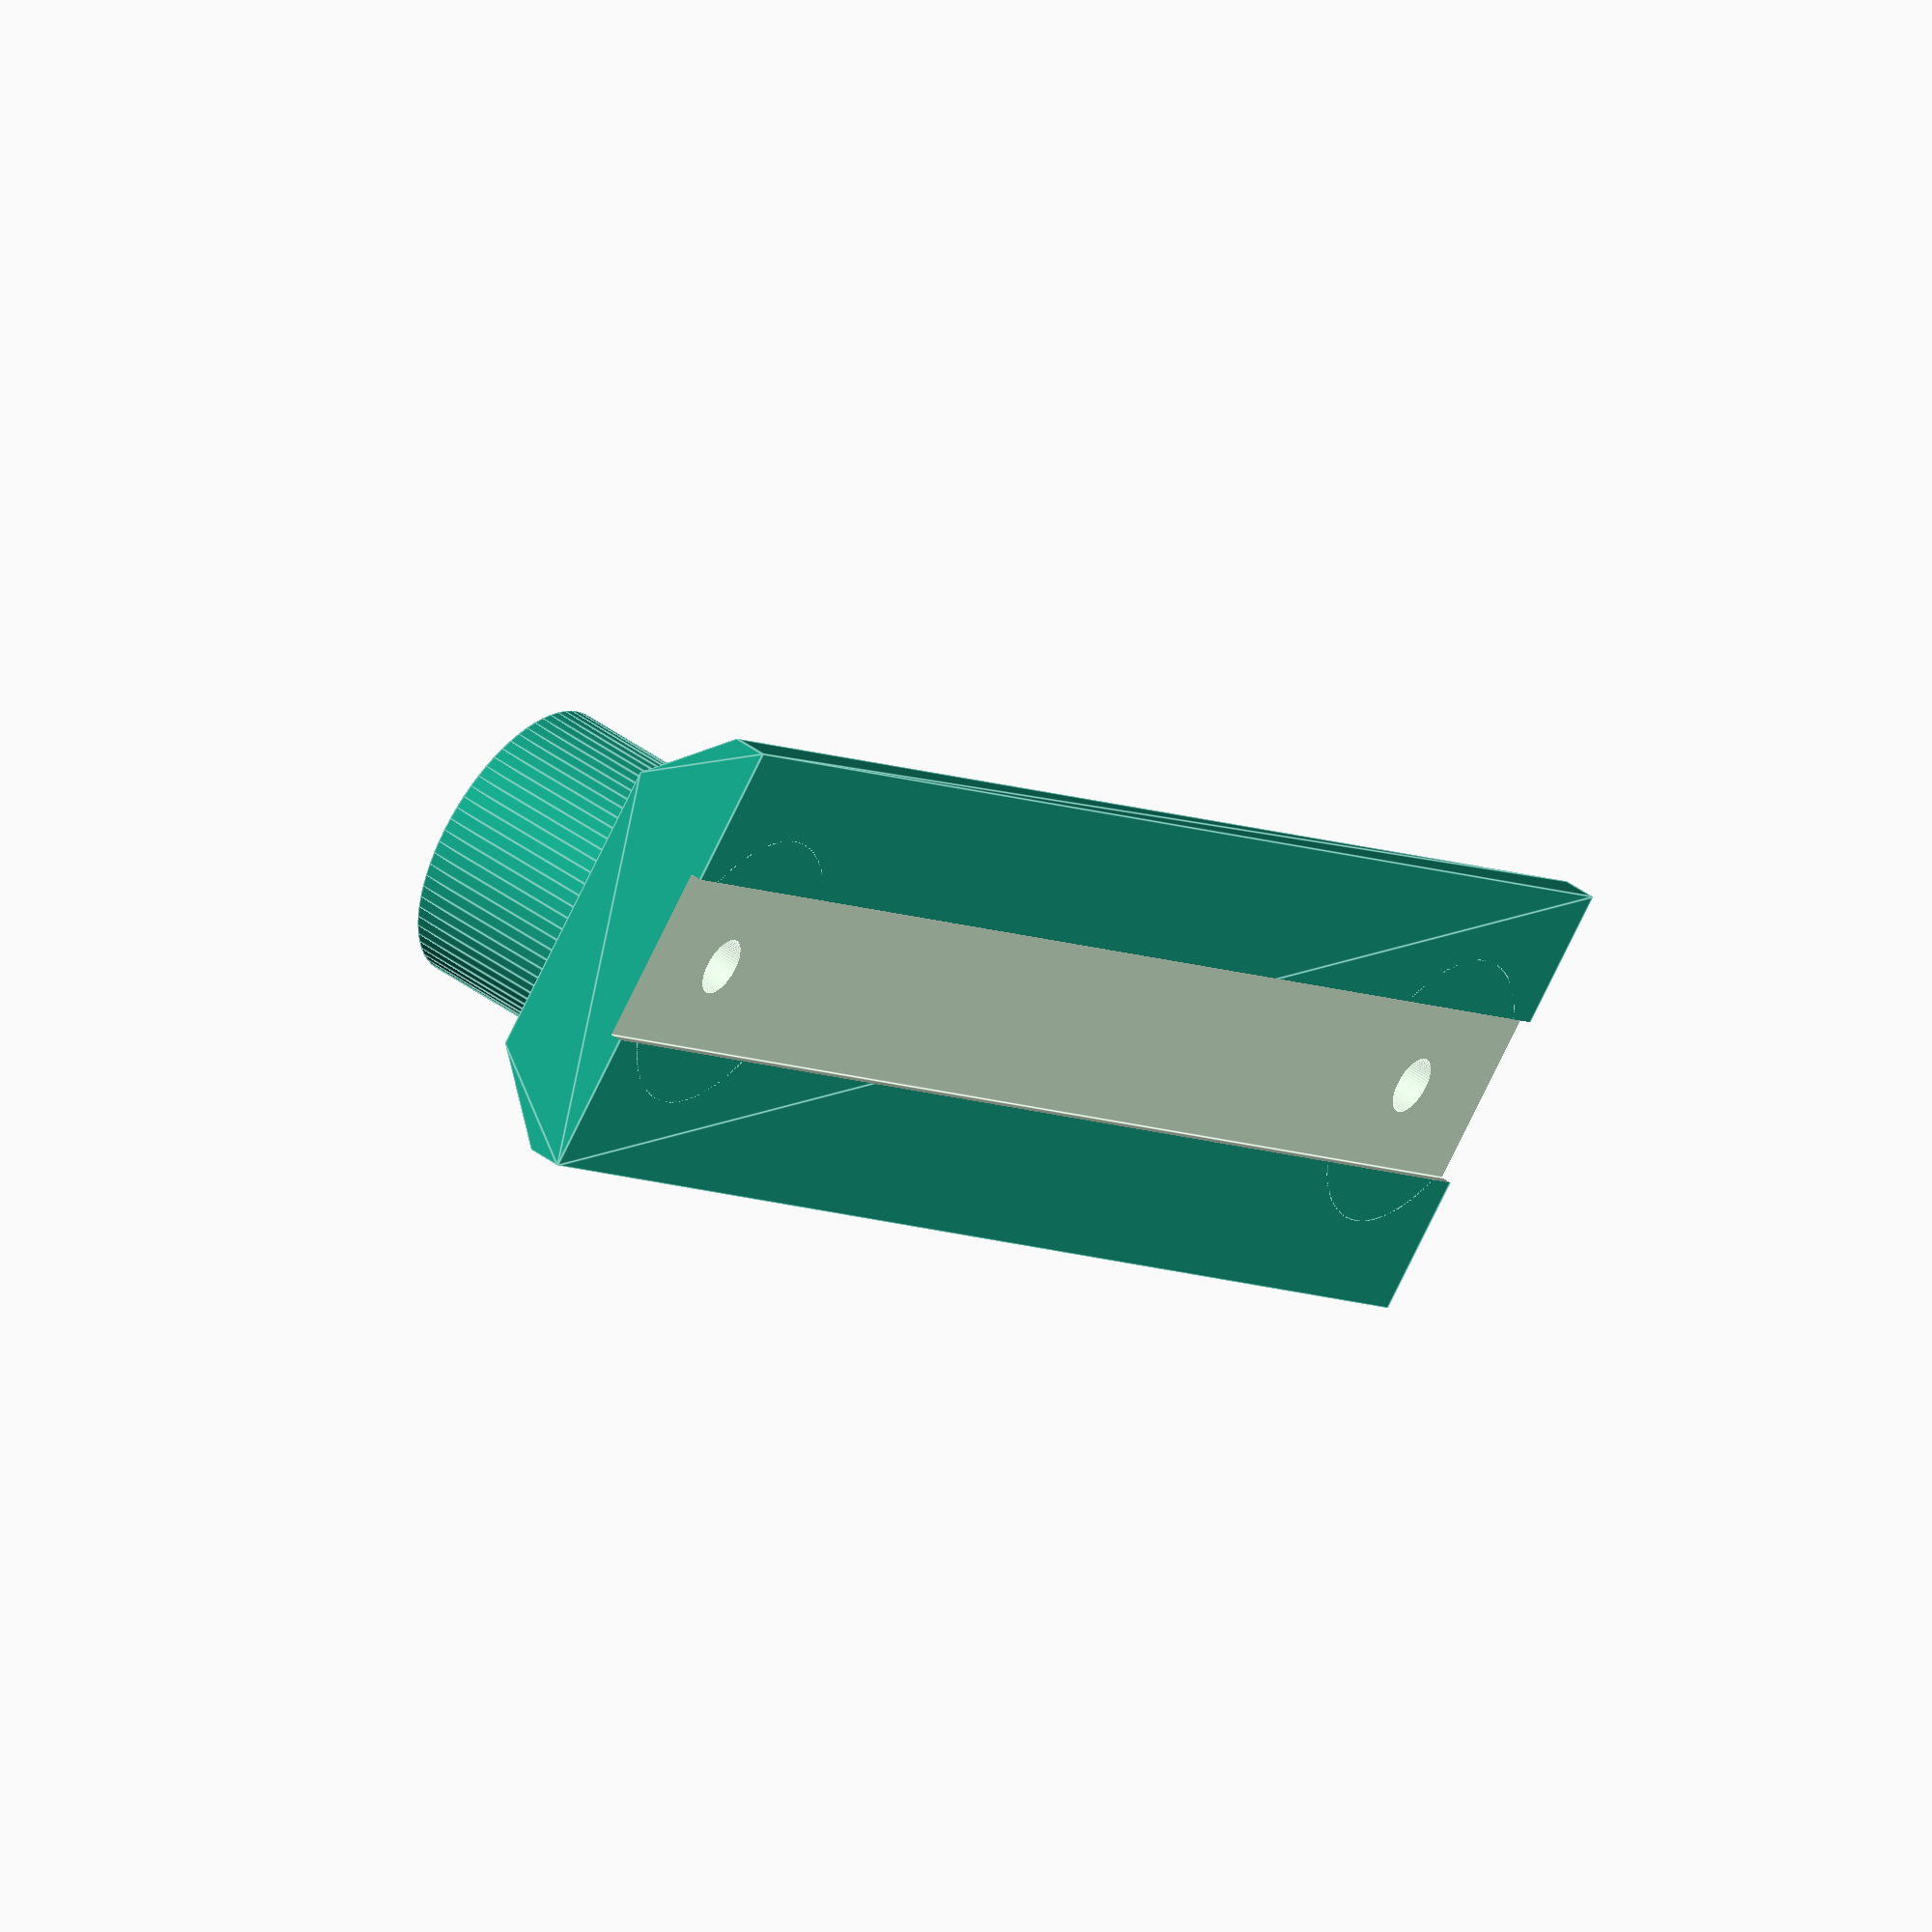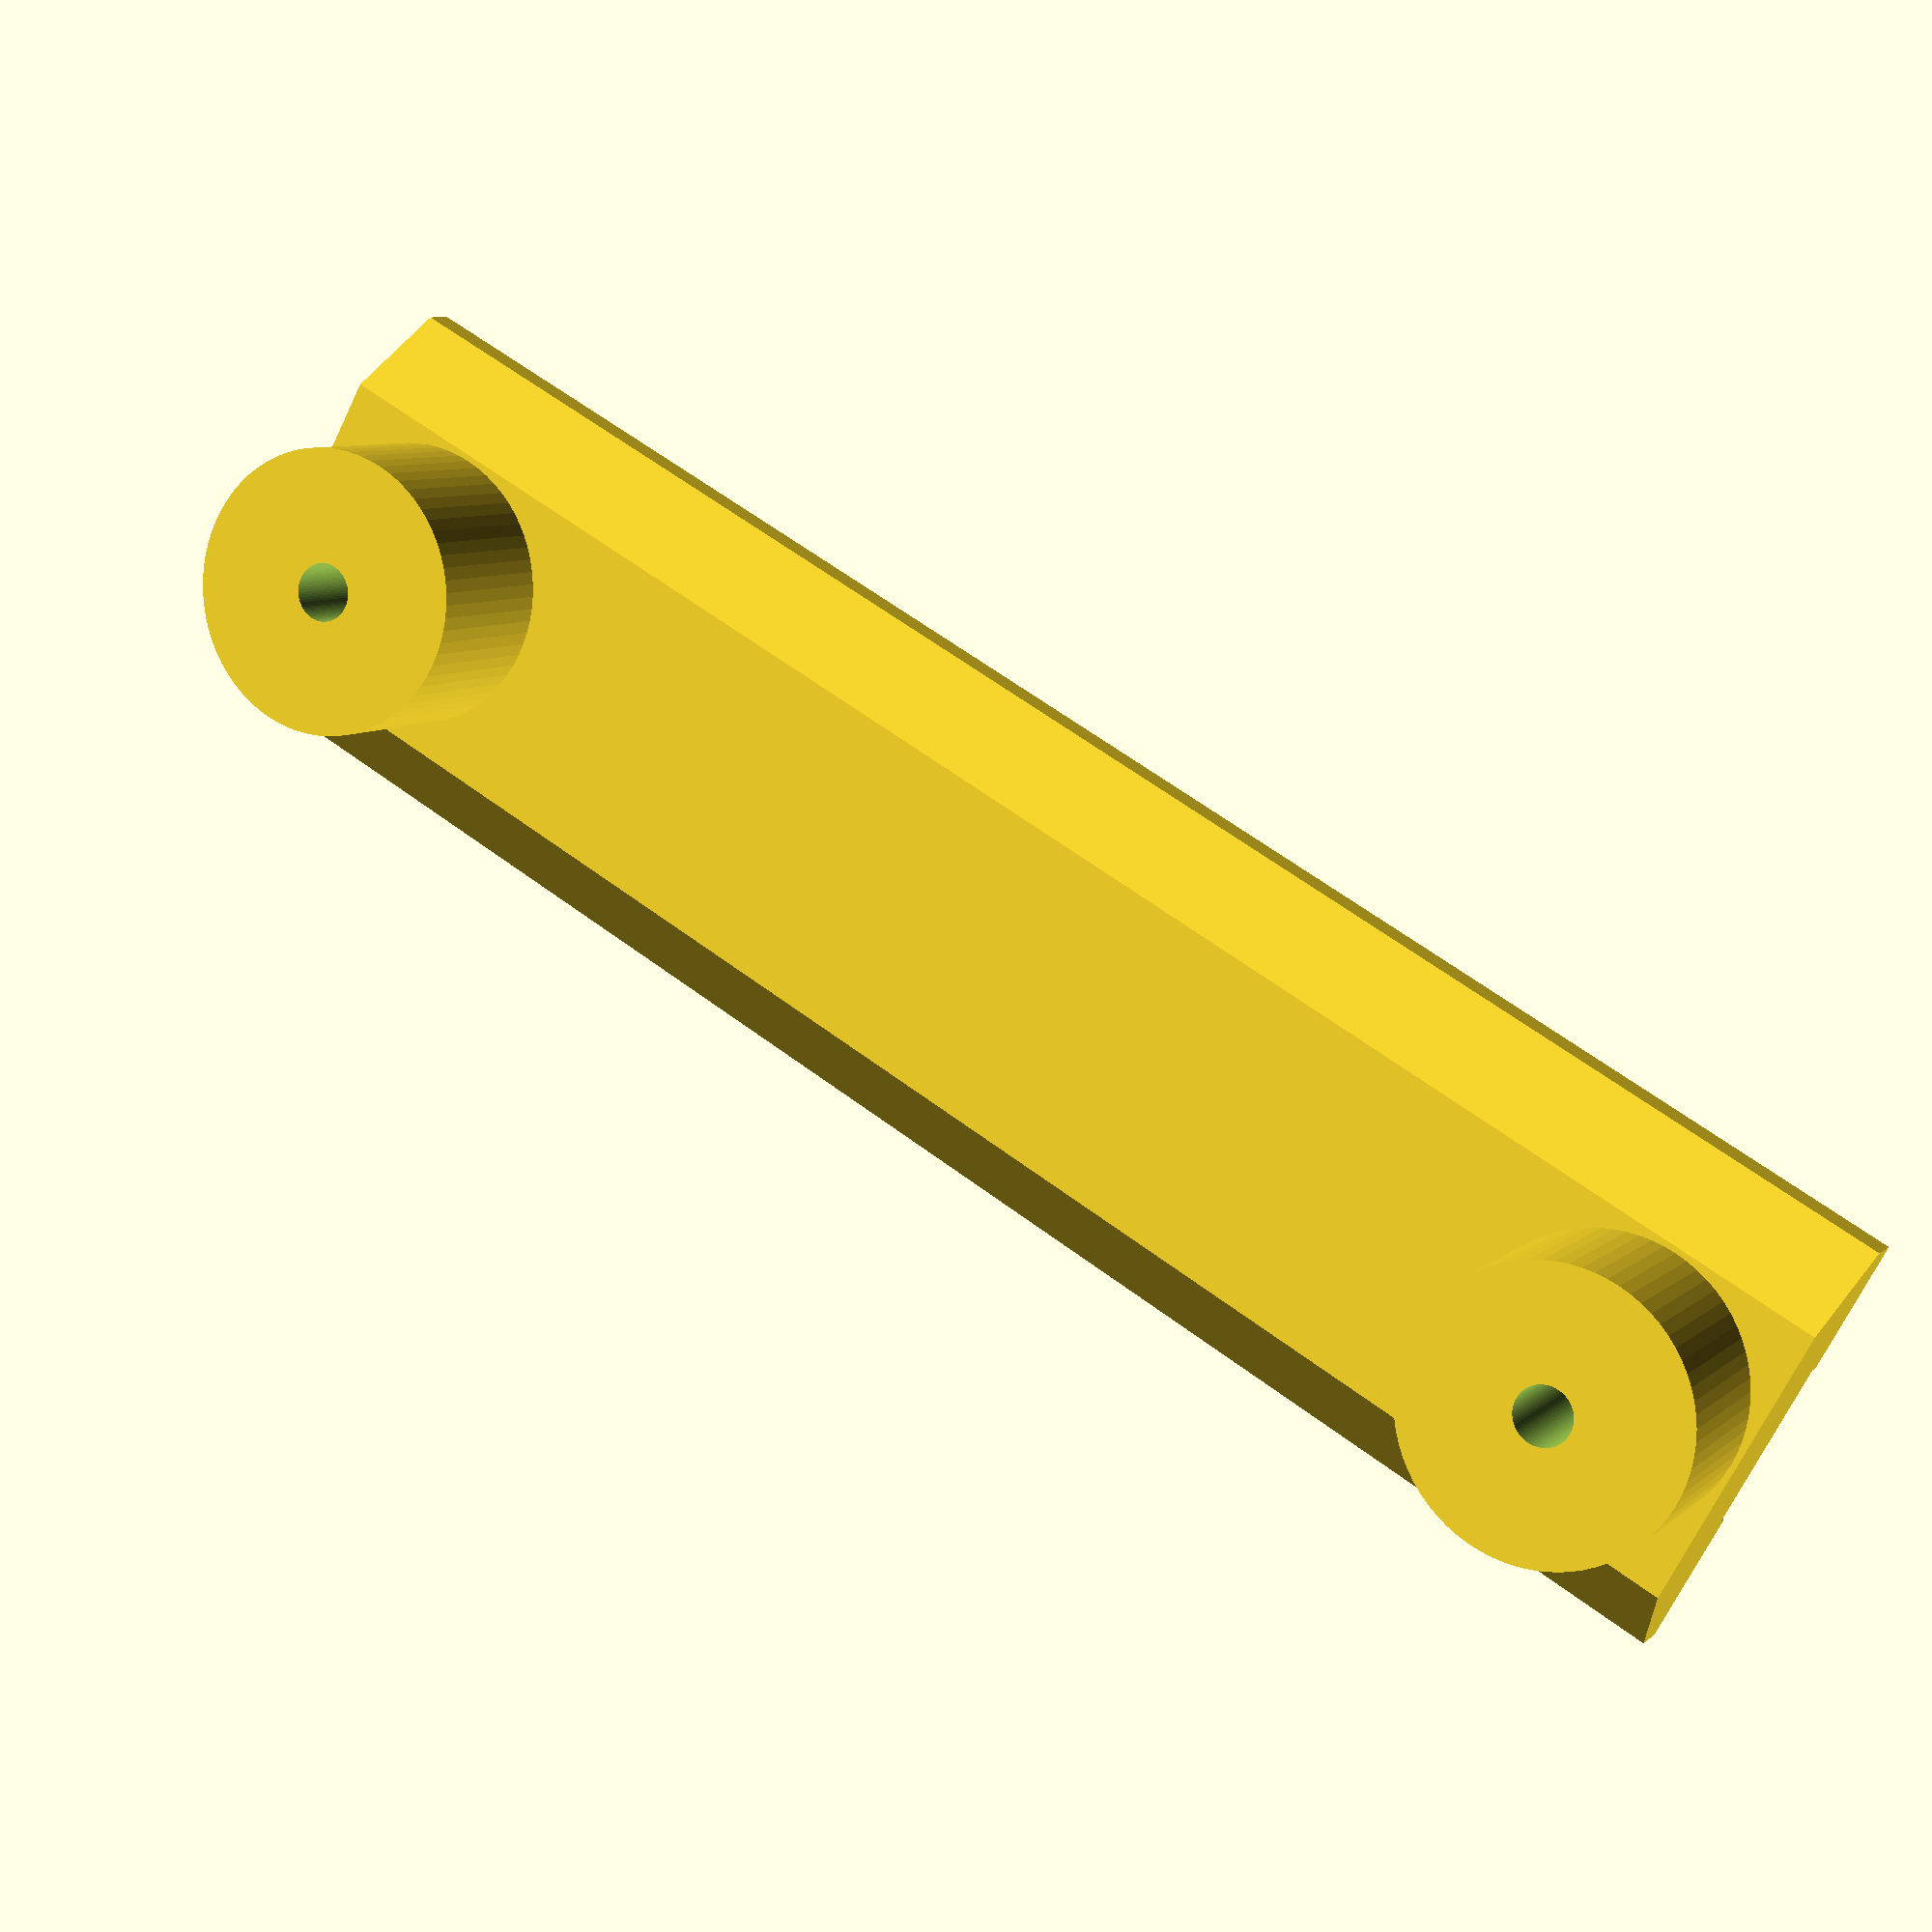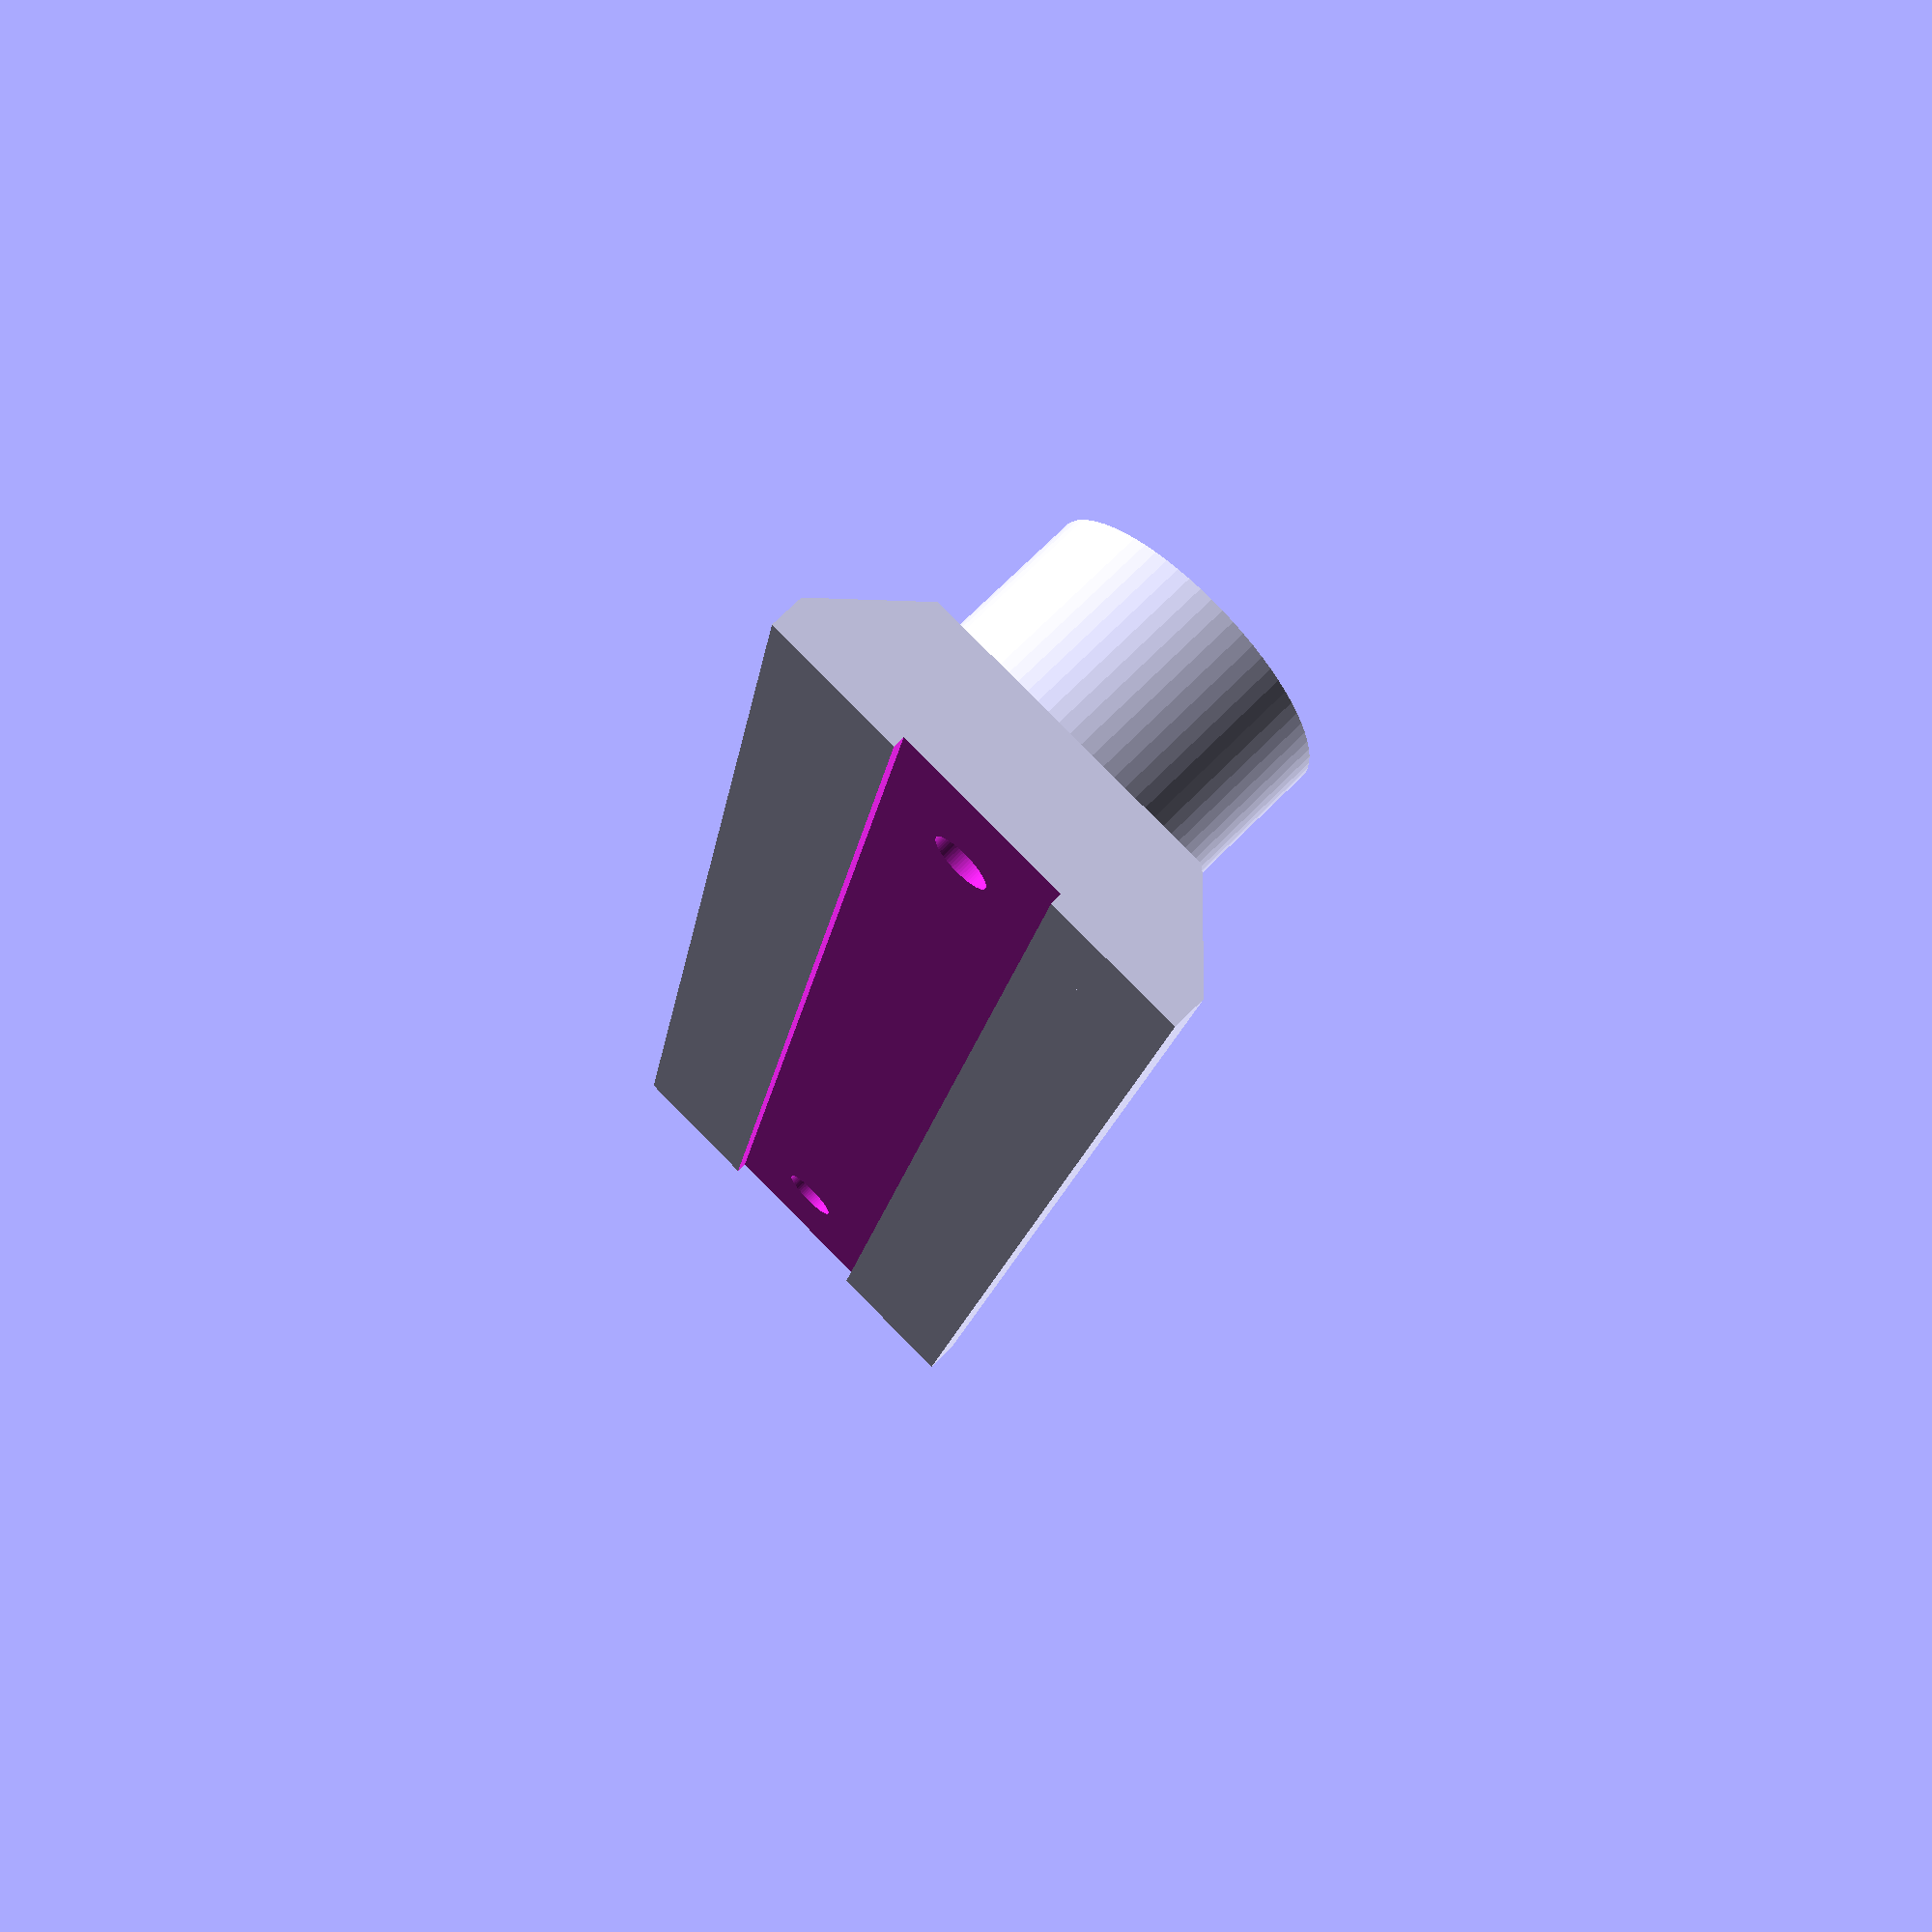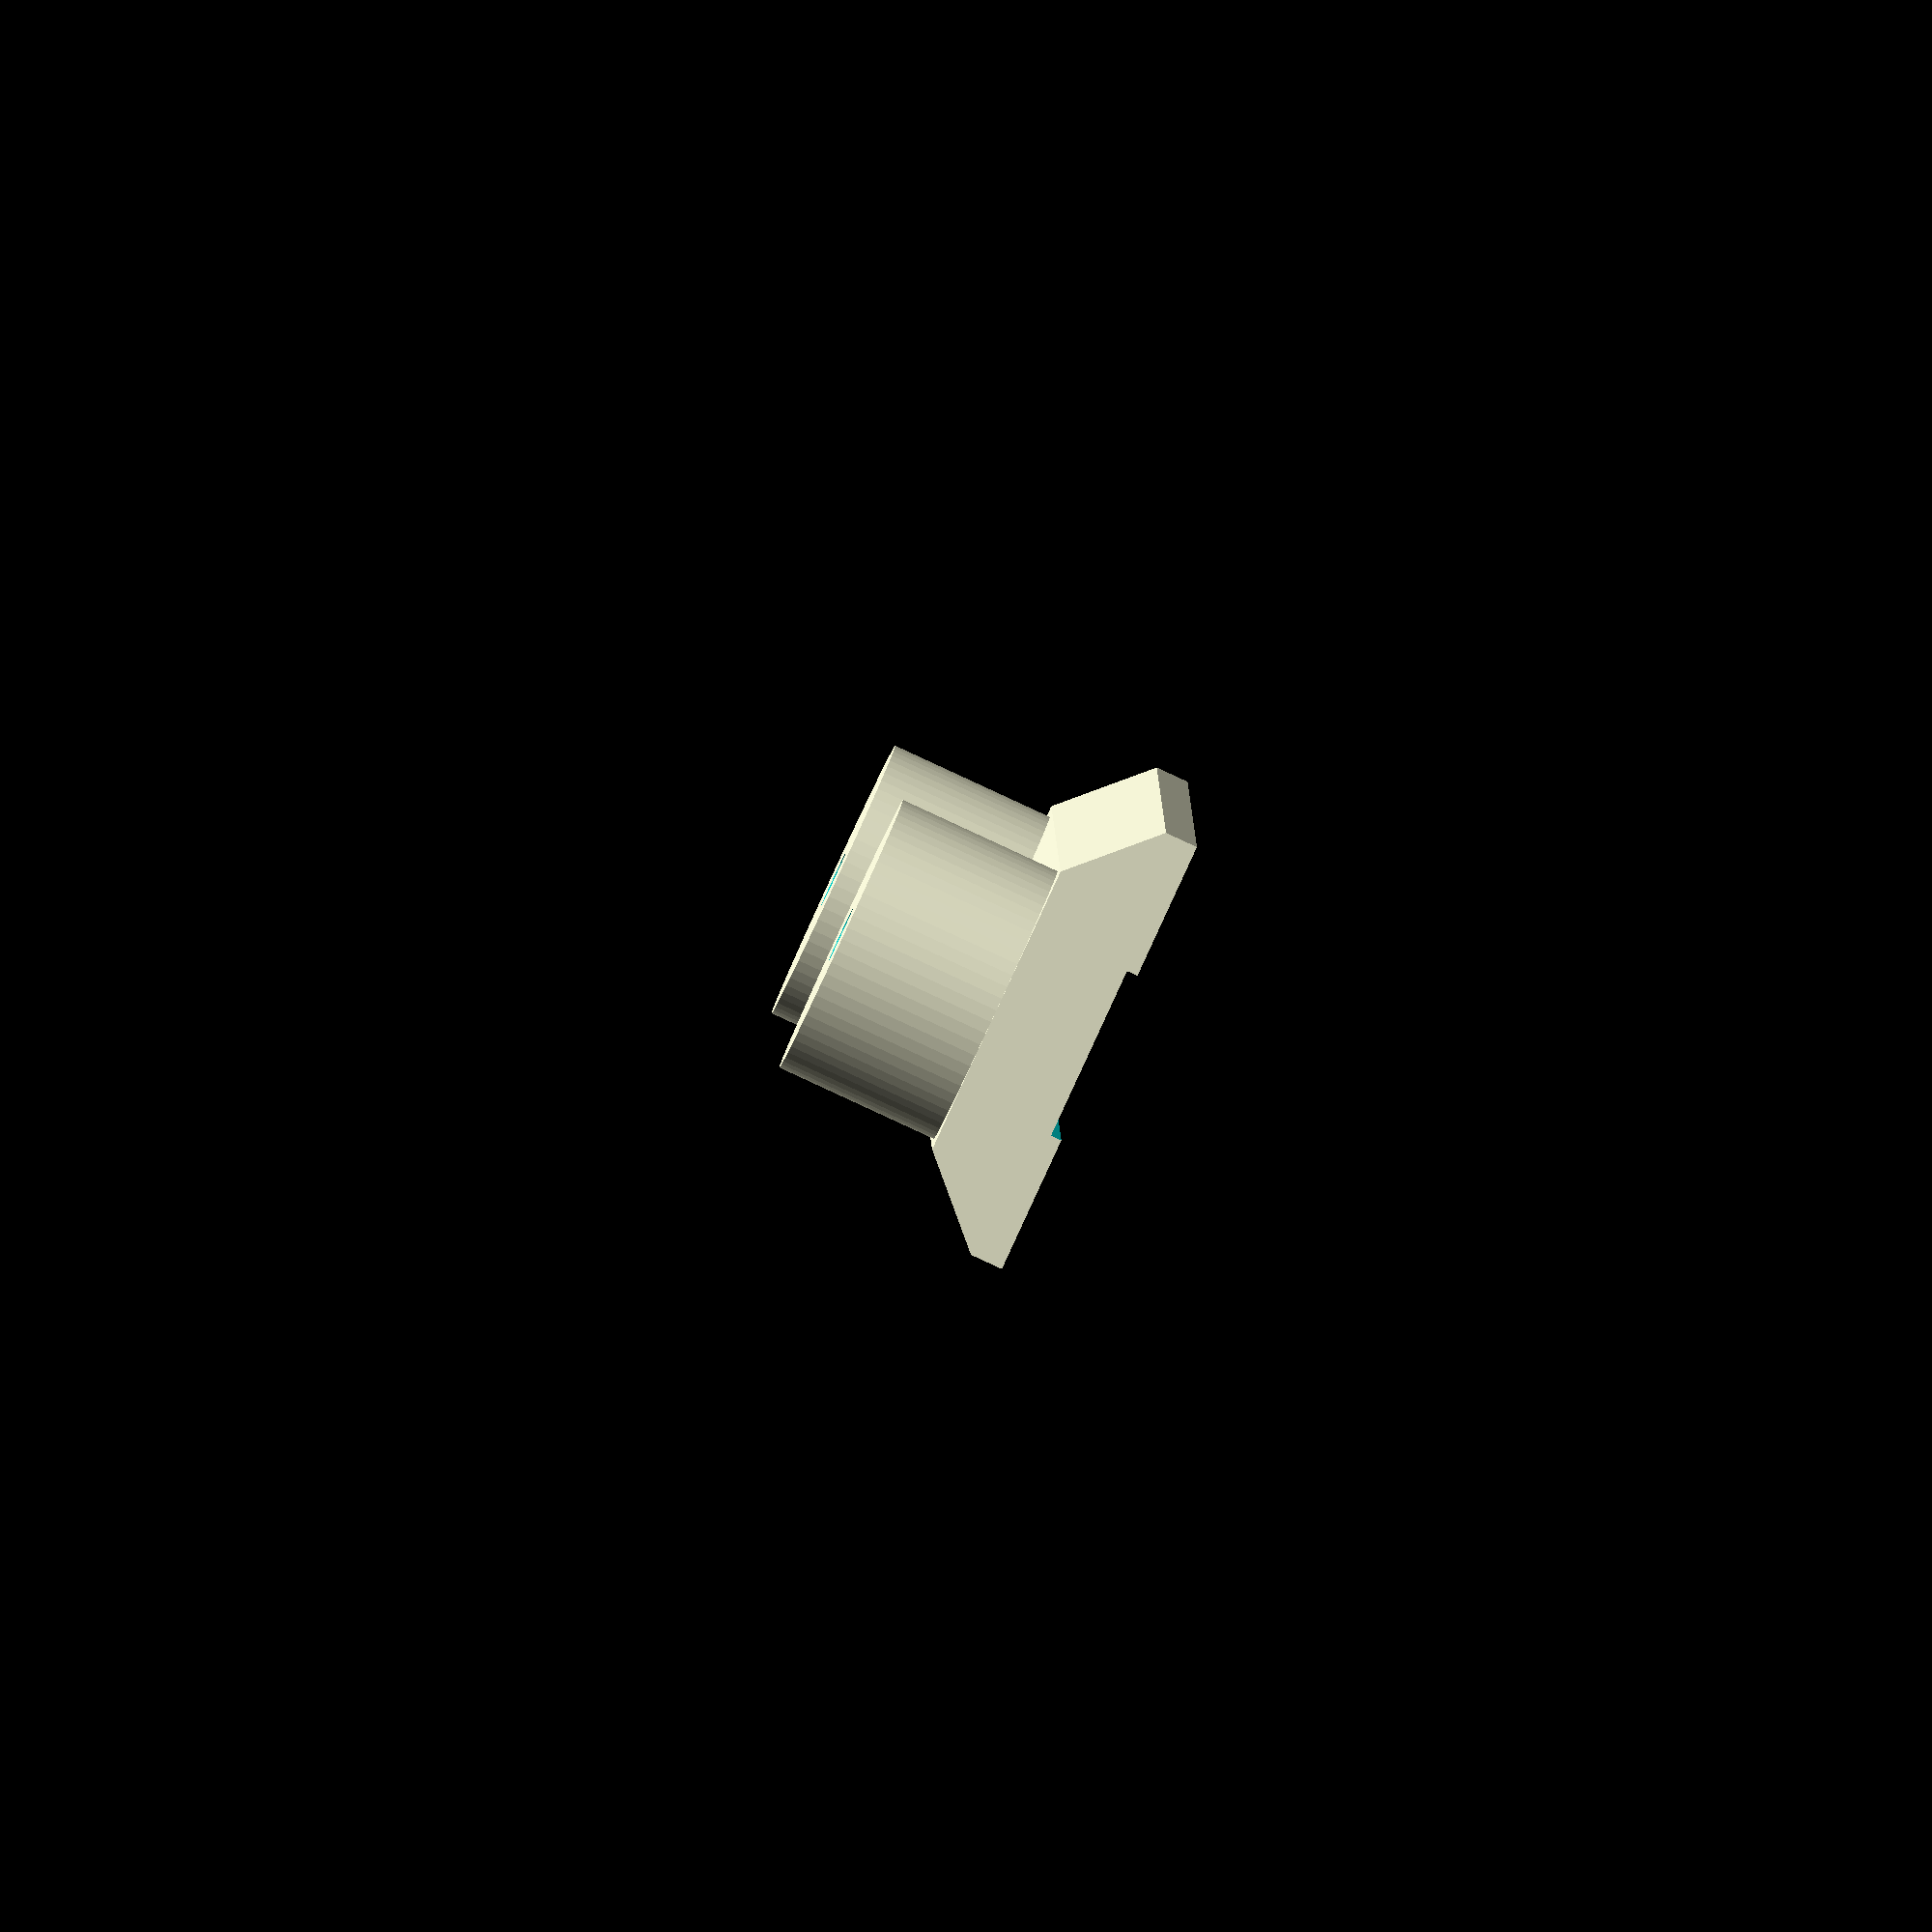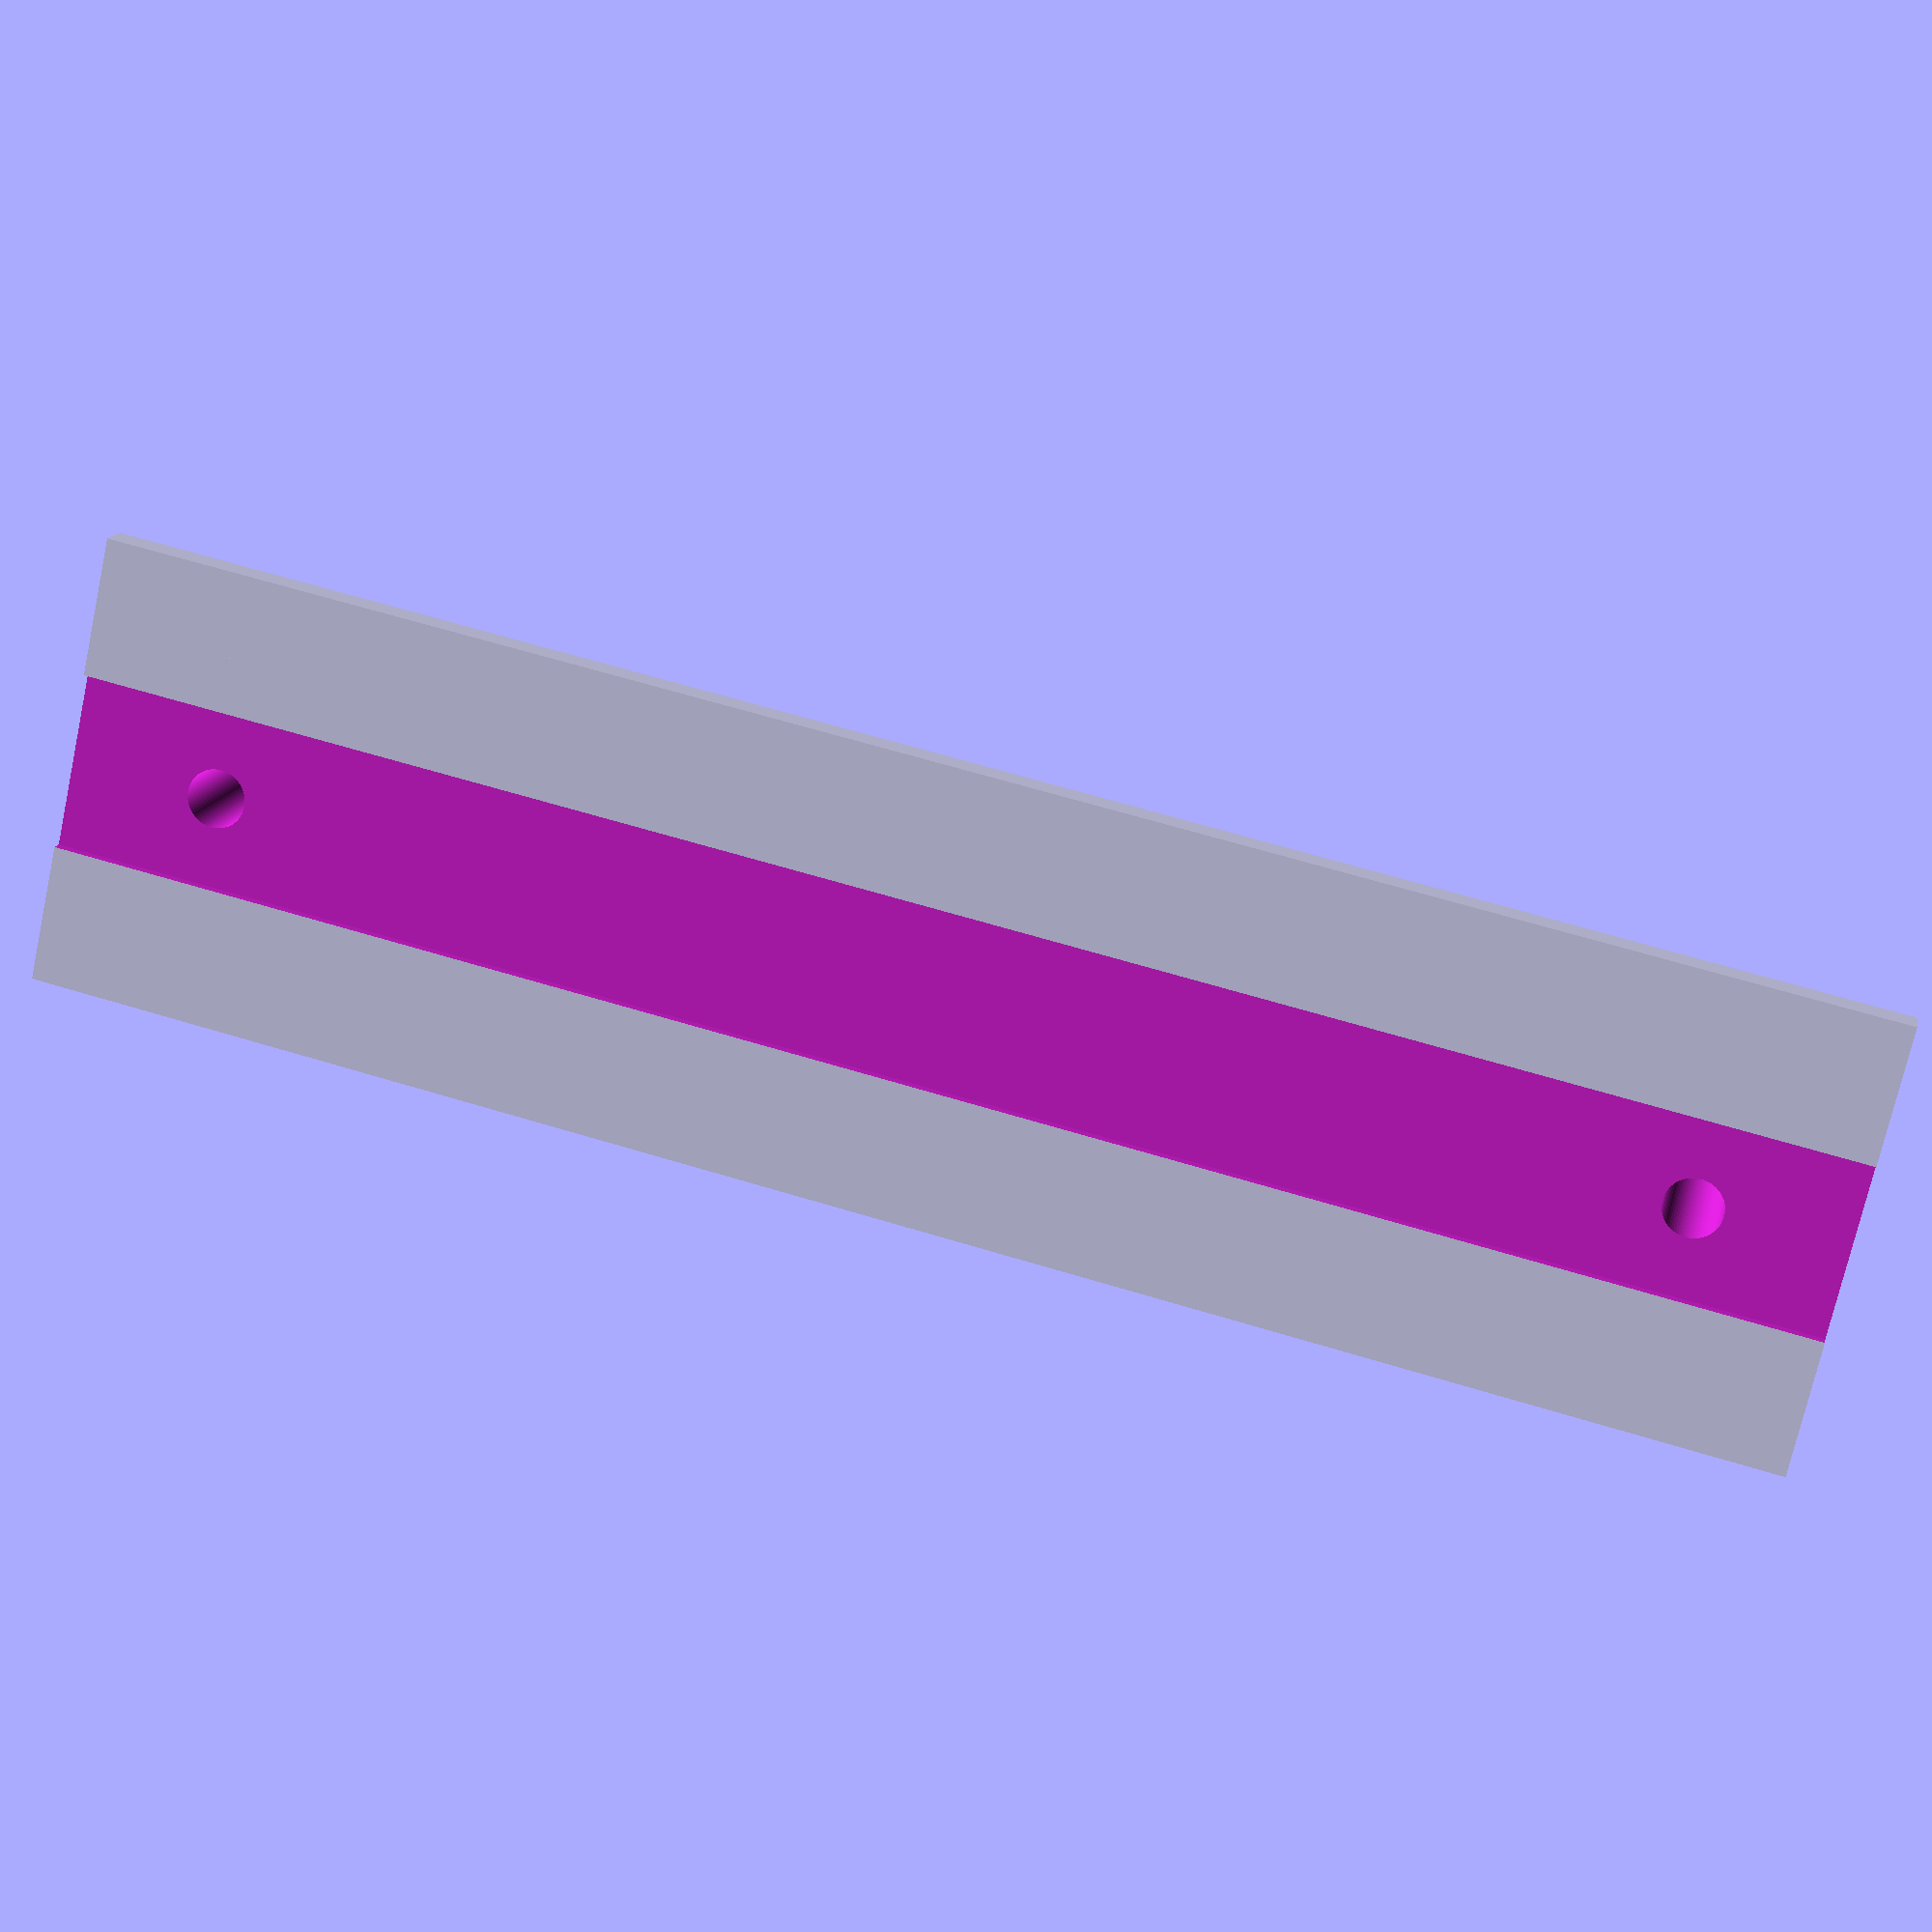
<openscad>
// QUEUE D'ARONDE ARKA-SWISS POUR TREPIED ULANZI VIDEO OMBRA
// Pierre REVEL 15/06/24
//
// Projet lunette PVC 60 mm DIY
// Spécifiquement conçue pour les colliers pour tubes diamètre 63 et leurs vis de fixation murale 30 mm

$fn=72;

longueur=160;   // Longueur queue d'aronde
ecart=133;      // Ecart entre les colliers
trouvis=5.3;    // Diamètre des trous

module matiere() {
  union() {
    translate([-20.5,0,0]) rotate([90,0,0]) linear_extrude(height=longueur,center=true) polygon(points=[[0,0],[0,3],[7,10],[34,10],[41,3],[41,0]]);
    translate([0,ecart/2,0]) cylinder(h=25,r=13);
    translate([0,-ecart/2,0])  cylinder(h=25,r=13);
  }
}

module percage() {
  translate([0,ecart/2,-10]) cylinder(h=45,d=trouvis);
  translate([0,-ecart/2,-10])  cylinder(h=45,d=trouvis);
  translate([0,0,-1]) cube([16,180,4],center=true);
}

difference() {
  matiere();
  percage();
}

</openscad>
<views>
elev=133.7 azim=46.0 roll=50.5 proj=o view=edges
elev=352.1 azim=118.8 roll=25.7 proj=p view=solid
elev=290.0 azim=170.7 roll=224.5 proj=p view=solid
elev=87.3 azim=179.3 roll=65.2 proj=o view=solid
elev=165.4 azim=77.3 roll=348.1 proj=p view=wireframe
</views>
